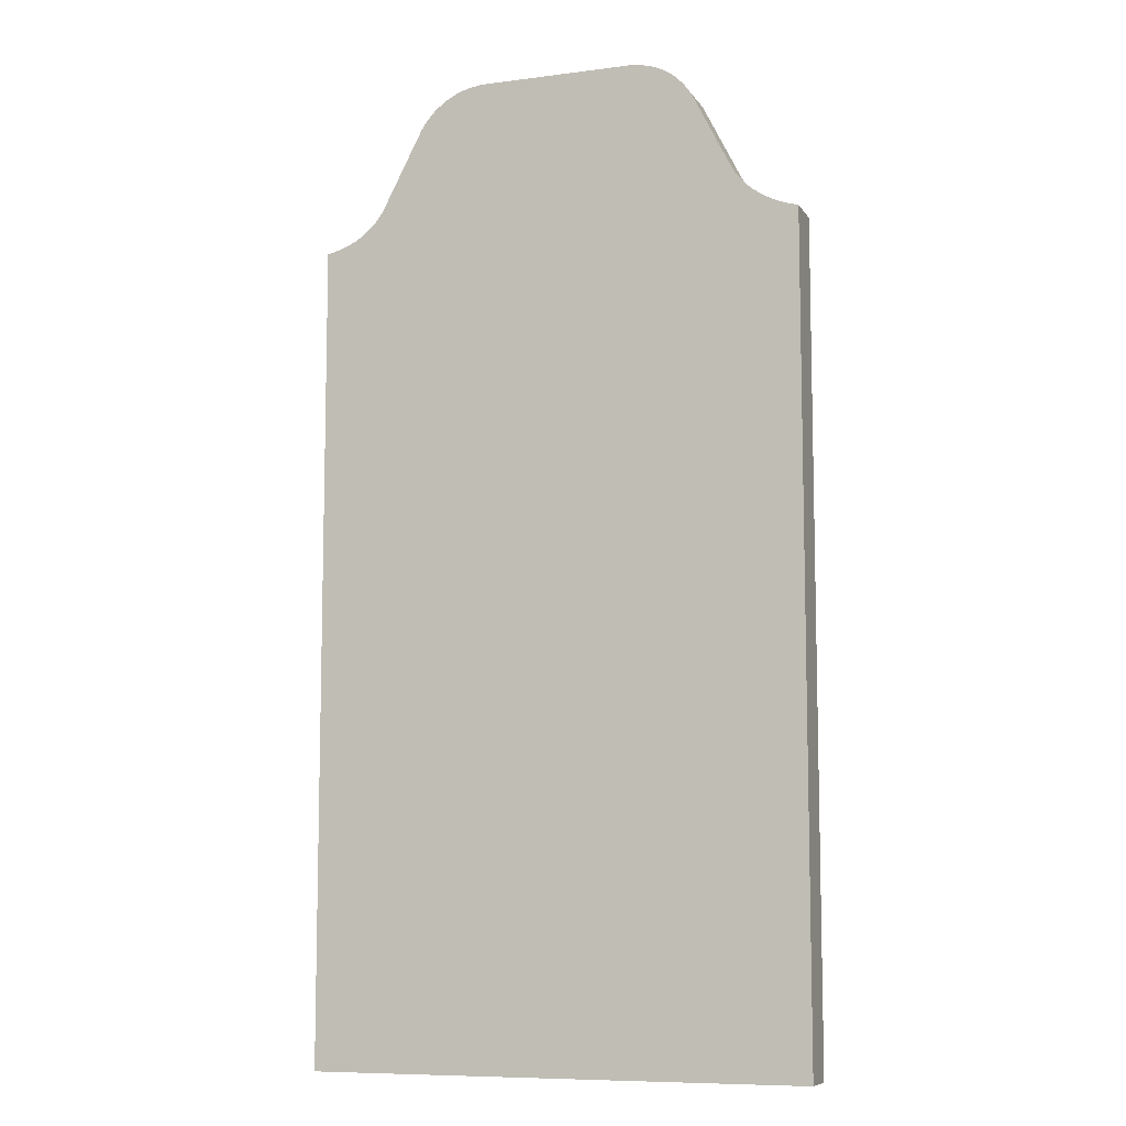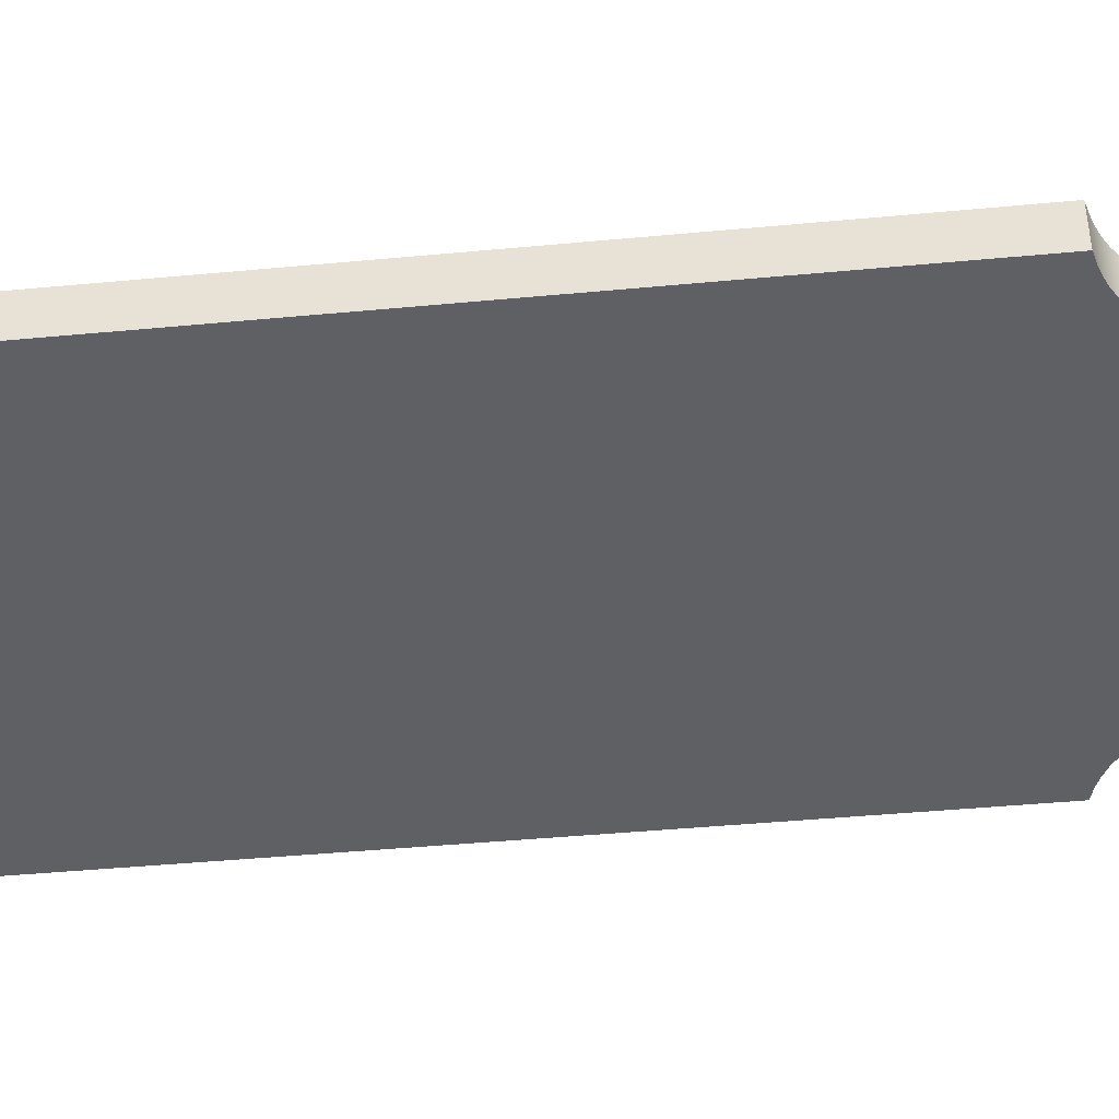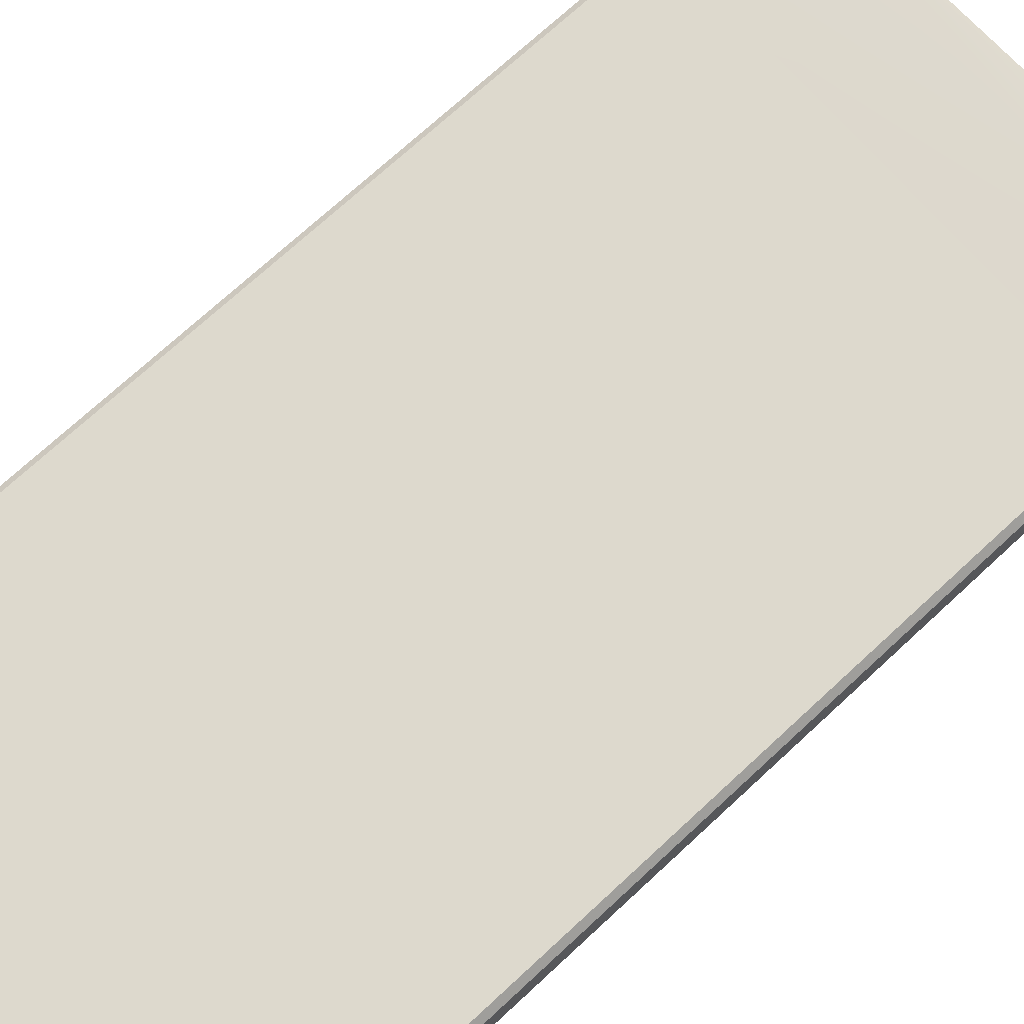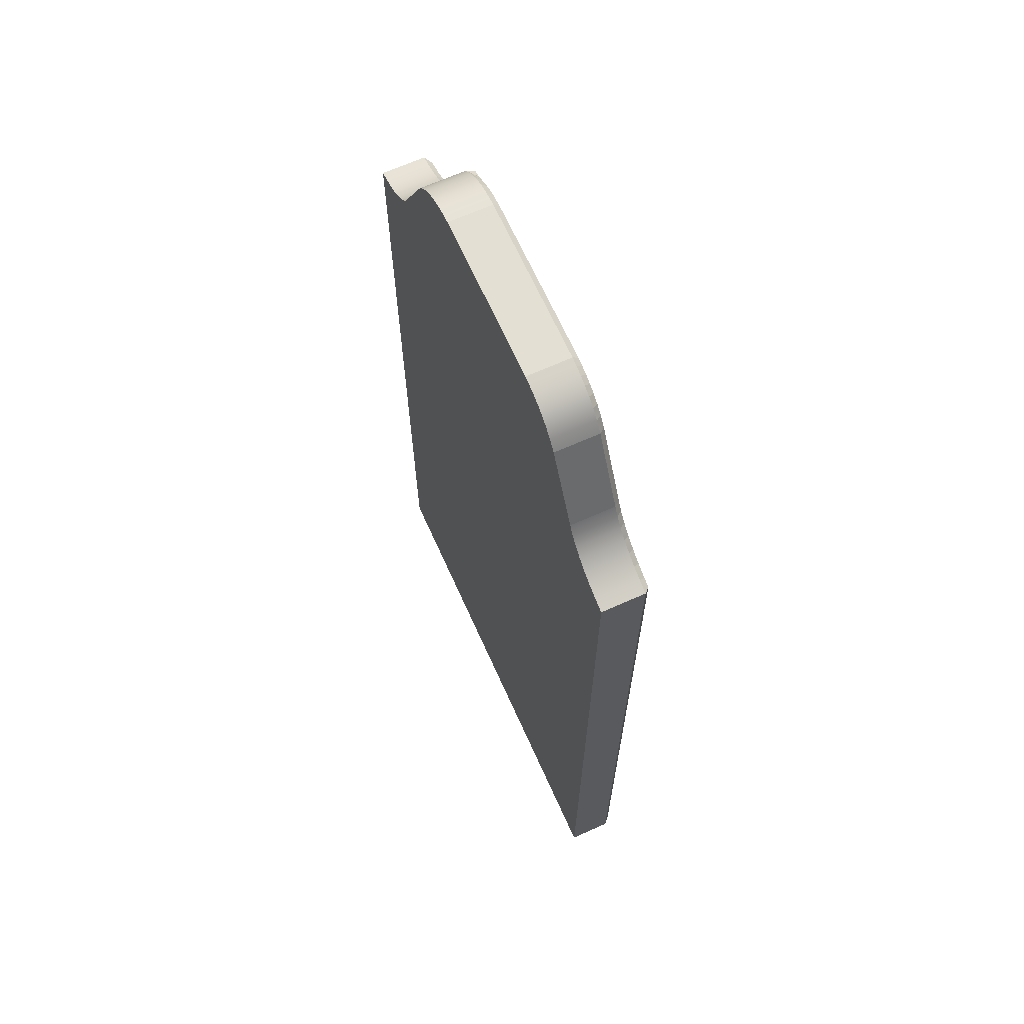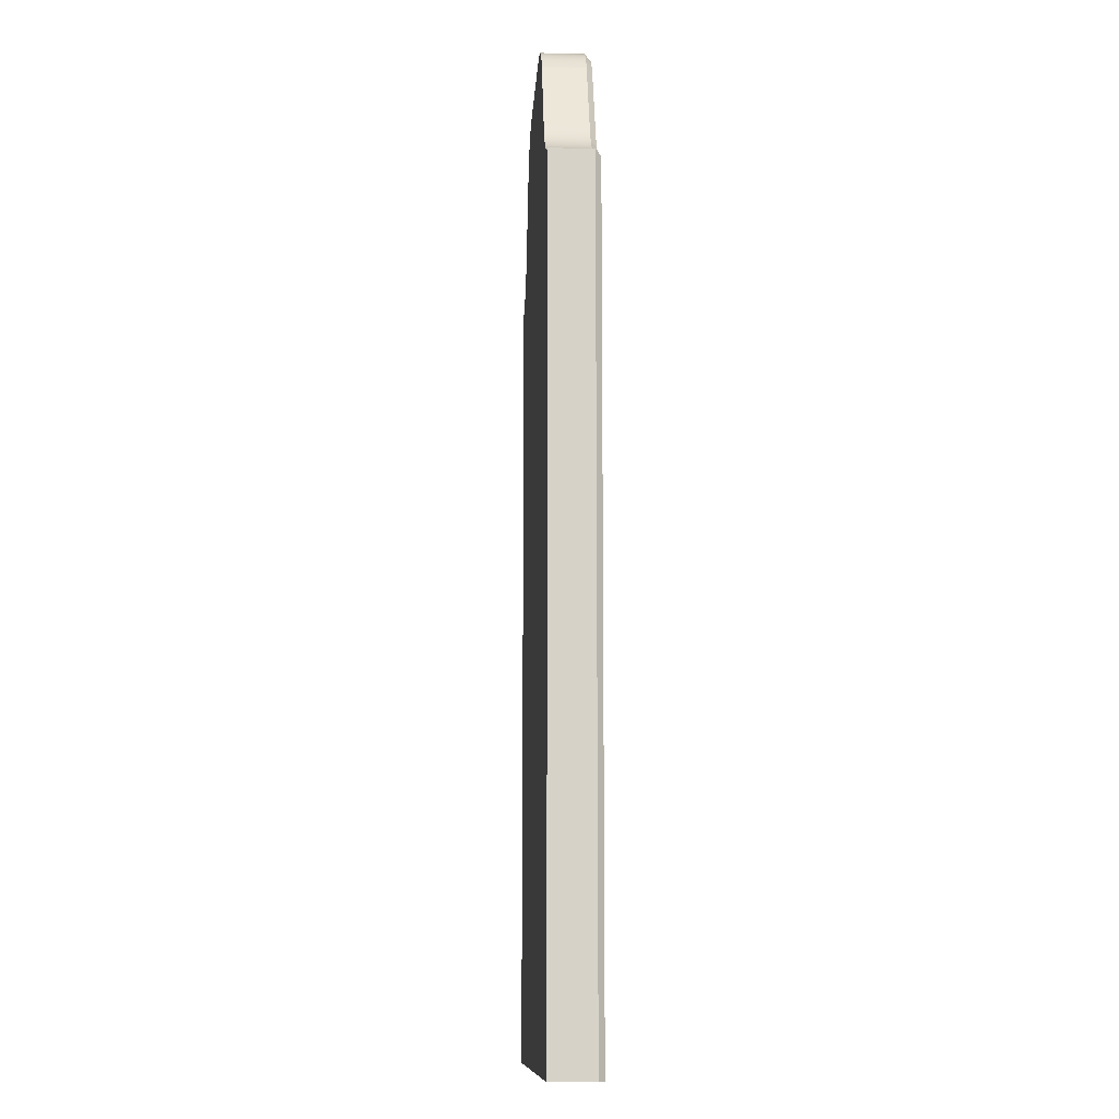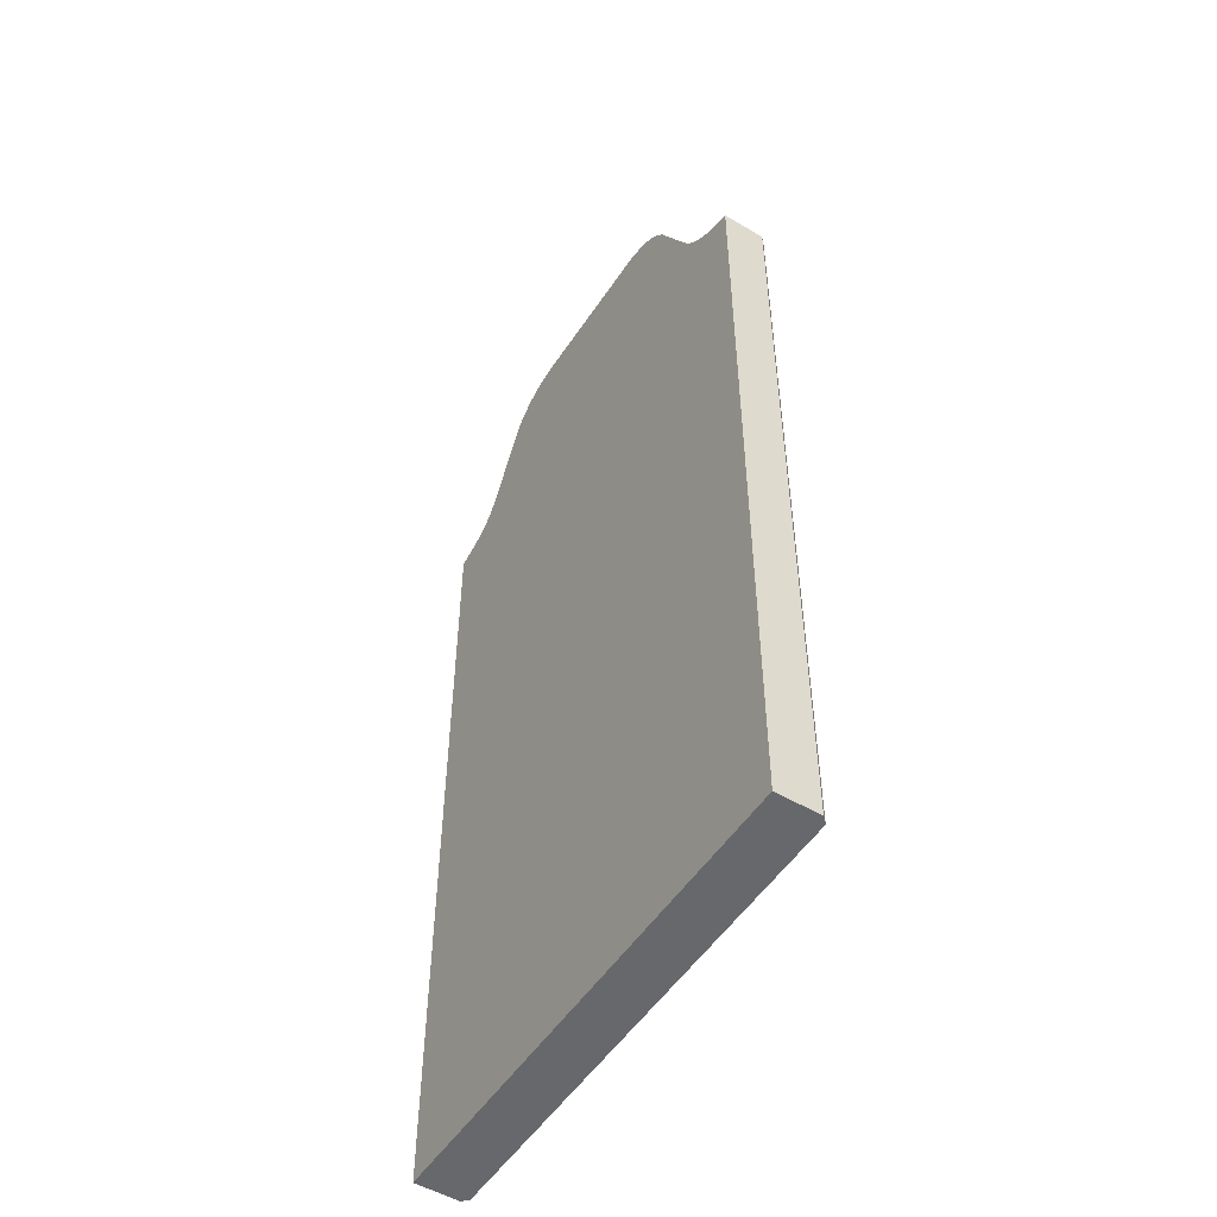
<metadata>
{"format":"obj","ext":"obj","renderer":"f3d","projection":"perspective","resolution":1024,"background":"white","views":[{"elev":-8.6,"azim":-160.4,"up":"+Y"},{"elev":-43.0,"azim":96.4,"up":"+Z"},{"elev":72.0,"azim":47.2,"up":"+Z"},{"elev":66.9,"azim":-114.2,"up":"+Y"},{"elev":-11.3,"azim":-93.4,"up":"+Y"},{"elev":-52.3,"azim":-122.6,"up":"+Y"}]}
</metadata>
<code>
v  -85.97 993.9 25
v  -93.56 992.5 25
v  -101.6 990.4 25
v  -109.6 987.4 25
v  -117.6 983.2 25
v  -125.4 977.5 25
v  -133 969.7 25
v  -140.5 959.6 25
v  -178.8 883.3 25
v  -184.9 872.2 25
v  -193 861.9 25
v  -202.8 852.7 25
v  -213.8 844.9 25
v  -225.8 838.3 25
v  -238.6 833.2 25
v  -247.3 830.8 25
v  -247.3 -0.3383 25
v  244.9 -0.3383 25
v  244.9 831.3 25
v  238.5 832.9 25
v  228 836.4 25
v  217.9 840.9 25
v  208.4 846.6 25
v  199.5 853.6 25
v  191.3 862.2 25
v  183.7 872.5 25
v  149.7 949.7 26.78
v  143.5 958.2 25.59
v  136.2 968.4 26.62
v  126.2 975.1 25
v  116.1 981.9 25
v  105.1 987.8 25
v  92.68 992 25
v  78.79 994.1 25
g Front
f 17 18 19
f 27 28 29
f 27 29 30
f 27 30 31
f 27 31 32
f 27 32 33
f 27 33 34
f 27 34 1
f 27 1 2
f 27 2 3
f 27 3 4
f 27 4 5
f 27 5 6
f 27 6 7
f 27 7 8
f 27 8 9
f 26 27 9
f 26 9 10
f 25 26 10
f 25 10 11
f 24 25 11
f 24 11 12
f 23 24 12
f 23 12 13
f 22 23 13
f 22 13 14
f 21 22 14
f 21 14 15
f 20 21 15
f 20 15 16
f 19 20 16
f 17 19 16
v  -86.53 999.9 -25
v  -94.87 998.3 -25
v  -103.4 996.1 -25
v  -112.1 992.9 -25
v  -120.8 988.3 -25
v  -129.3 982 -25
v  -137.6 973.6 -25
v  -145.6 962.7 -25
v  -184.2 886.1 -25
v  -189.9 875.5 -25
v  -197.5 865.9 -25
v  -206.6 857.4 -25
v  -217 850 -25
v  -228.4 843.8 -25
v  -240.6 838.9 -25
v  -253.3 835.4 -25
v  -253.3 -0.3383 -25
v  250.9 -0.3383 -25
v  250.9 836 -25
v  240.2 838.7 -25
v  230.1 842 -25
v  220.7 846.2 -25
v  211.8 851.5 -25
v  203.5 858.1 -25
v  195.9 866 -25
v  188.8 875.7 -25
v  151 949 -25
v  145.5 959.6 -25
v  138.4 969.8 -25
v  129.7 979 -25
v  119.3 986.9 -25
v  107.5 993.3 -25
v  94.1 997.9 -25
v  79.25 1000 -25
g Back
f 63 62 61
f 64 63 61
f 65 64 61
f 66 65 61
f 67 66 61
f 68 67 61
f 35 68 61
f 36 35 61
f 37 36 61
f 38 37 61
f 39 38 61
f 40 39 61
f 41 40 61
f 42 41 61
f 43 42 61
f 43 61 60
f 44 43 60
f 44 60 59
f 45 44 59
f 45 59 58
f 46 45 58
f 46 58 57
f 47 46 57
f 47 57 56
f 48 47 56
f 48 56 55
f 49 48 55
f 49 55 54
f 50 49 54
f 50 54 53
f 51 50 53
f 51 53 52
v  250.9 -0.3383 -25
v  250.9 836 -25
v  250.9 -0.3383 19
v  250.9 836 19
g Right
f 72 71 69
f 69 70 72
v  -253.3 835.4 -25
v  -253.3 -0.3383 -25
v  -253.3 835.4 19
v  -253.3 -0.3383 19
g left
f 76 75 73
f 73 74 76
v  -253.3 -0.3383 -25
v  250.9 -0.3383 -25
v  -253.3 -0.3383 19
v  250.9 -0.3383 19
v  -247.3 -0.3383 25
v  244.9 -0.3383 25
g Down
f 82 79 77
f 77 78 80
f 82 81 79
f 77 80 82
v  -253.3 835.4 19
v  -253.3 -0.3383 19
v  -247.3 830.8 25
v  -247.3 -0.3383 25
g Faska_Left
f 85 83 86
f 84 86 83
v  250.9 -0.3383 19
v  250.9 836 19
v  244.9 -0.3383 25
v  244.9 831.3 25
g Faska_Right
f 89 87 90
f 88 90 87
v  -86.53 999.9 -25
v  79.25 1000 -25
v  79.25 1000 19
v  -86.53 999.9 19
g Torez_verh
f 94 93 92
f 92 91 94
v  188.8 875.7 -25
v  151 949 -25
v  188.8 875.7 19
v  151 949 19
g Torez_right
f 98 97 95
f 95 96 98
v  -145.6 962.7 -25
v  -184.2 886.1 -25
v  -145.6 962.7 19
v  -184.2 886.1 19
g Torez_lefl
f 102 101 99
f 99 100 102
v  -184.2 886.1 -25
v  -189.9 875.5 -25
v  -197.5 865.9 -25
v  -206.6 857.4 -25
v  -217 850 -25
v  -228.4 843.8 -25
v  -240.6 838.9 -25
v  -253.3 835.4 -25
v  -184.2 886.1 19
v  -189.9 875.5 19
v  -197.5 865.9 19
v  -206.6 857.4 19
v  -217 850 19
v  -228.4 843.8 19
v  -240.6 838.9 19
v  -253.3 835.4 19
g Torez_left_krug_niz
f 112 111 103
f 103 104 112
f 113 112 104
f 104 105 113
f 114 113 105
f 105 106 114
f 115 114 106
f 106 107 115
f 116 115 107
f 107 108 116
f 117 116 108
f 108 109 117
f 118 117 109
f 109 110 118
v  -86.53 999.9 -25
v  -94.87 998.3 -25
v  -103.4 996.1 -25
v  -112.1 992.9 -25
v  -120.8 988.3 -25
v  -129.3 982 -25
v  -137.6 973.6 -25
v  -145.6 962.7 -25
v  -94.87 998.3 19
v  -103.4 996.1 19
v  -112.1 992.9 19
v  -120.8 988.3 19
v  -129.3 982 19
v  -137.6 973.6 19
v  -145.6 962.7 19
v  -86.53 999.9 19
g Torez_left_krug_verh
f 127 134 119
f 119 120 127
f 128 127 120
f 120 121 128
f 129 128 121
f 121 122 129
f 130 129 122
f 122 123 130
f 131 130 123
f 123 124 131
f 132 131 124
f 124 125 132
f 133 132 125
f 125 126 133
v  151 949 -25
v  145.5 959.6 -25
v  138.4 969.8 -25
v  129.7 979 -25
v  119.3 986.9 -25
v  107.5 993.3 -25
v  94.1 997.9 -25
v  79.25 1000 -25
v  151 949 19
v  145.5 959.6 19
v  138.4 969.8 19
v  129.7 979 19
v  119.3 986.9 19
v  107.5 993.3 19
v  94.1 997.9 19
v  79.25 1000 19
g Torez_right_krug_verh
f 144 143 135
f 135 136 144
f 145 144 136
f 136 137 145
f 146 145 137
f 137 138 146
f 147 146 138
f 138 139 147
f 148 147 139
f 139 140 148
f 149 148 140
f 140 141 149
f 150 149 141
f 141 142 150
v  250.9 836 -25
v  240.2 838.7 -25
v  230.1 842 -25
v  220.7 846.2 -25
v  211.8 851.5 -25
v  203.5 858.1 -25
v  195.9 866 -25
v  188.8 875.7 -25
v  250.9 836 19
v  240.2 838.7 19
v  230.1 842 19
v  220.7 846.2 19
v  211.8 851.5 19
v  203.5 858.1 19
v  195.9 866 19
v  188.8 875.7 19
g Torez_right_krug_niz
f 160 159 151
f 151 152 160
f 161 160 152
f 152 153 161
f 162 161 153
f 153 154 162
f 163 162 154
f 154 155 163
f 164 163 155
f 155 156 164
f 165 164 156
f 156 157 165
f 166 165 157
f 157 158 166
v  -189.9 875.5 19
v  -197.5 865.9 19
v  -206.6 857.4 19
v  -217 850 19
v  -228.4 843.8 19
v  -240.6 838.9 19
v  -253.3 835.4 19
v  -184.9 872.2 25
v  -193 861.9 25
v  -202.8 852.7 25
v  -213.8 844.9 25
v  -225.8 838.3 25
v  -238.6 833.2 25
v  -247.3 830.8 25
g Faska_left_krug_niz
f 174 167 175
f 168 175 167
f 175 168 176
f 169 176 168
f 176 169 177
f 170 177 169
f 177 170 178
f 171 178 170
f 178 171 179
f 172 179 171
f 179 172 180
f 173 180 172
v  250.9 836 19
v  240.2 838.7 19
v  230.1 842 19
v  220.7 846.2 19
v  211.8 851.5 19
v  203.5 858.1 19
v  195.9 866 19
v  188.8 875.7 19
v  244.9 831.3 25
v  238.5 832.9 25
v  228 836.4 25
v  217.9 840.9 25
v  208.4 846.6 25
v  199.5 853.6 25
v  191.3 862.2 25
v  183.7 872.5 25
g Faska_right_krug_niz
f 189 181 190
f 182 190 181
f 190 182 191
f 183 191 182
f 191 183 192
f 184 192 183
f 192 184 193
f 185 193 184
f 193 185 194
f 186 194 185
f 194 186 195
f 187 195 186
f 195 187 196
f 188 196 187
v  -85.97 993.9 25
v  -94.87 998.3 19
v  -103.4 996.1 19
v  -112.1 992.9 19
v  -120.8 988.3 19
v  -129.3 982 19
v  -137.6 973.6 19
v  -145.6 962.7 19
v  -86.53 999.9 19
v  -93.56 992.5 25
v  -101.6 990.4 25
v  -109.6 987.4 25
v  -117.6 983.2 25
v  -125.4 977.5 25
v  -133 969.7 25
v  -140.5 959.6 25
g Faska_left_krug_verh
f 197 205 206
f 198 206 205
f 206 198 207
f 199 207 198
f 207 199 208
f 200 208 199
f 208 200 209
f 201 209 200
f 209 201 210
f 202 210 201
f 210 202 211
f 203 211 202
f 211 203 212
f 204 212 203
v  151 949 19
v  145.5 959.6 19
v  138.4 969.8 19
v  129.7 979 19
v  119.3 986.9 19
v  107.5 993.3 19
v  94.1 997.9 19
v  79.25 1000 19
v  148.1 949.7 26.77
v  142.7 958.2 25.58
v  136.2 968.4 26.62
v  126.2 975.1 25
v  116.1 981.9 25
v  105.1 987.8 25
v  92.68 992 25
v  78.79 994.1 25
g Faska_right_krug_verh
f 221 213 222
f 214 222 213
f 222 214 223
f 215 223 214
f 223 215 224
f 216 224 215
f 224 216 225
f 217 225 216
f 225 217 226
f 218 226 217
f 226 218 227
f 219 227 218
f 227 219 228
f 220 228 219
v  -85.97 993.9 25
v  79.25 1000 19
v  -86.53 999.9 19
v  78.79 994.1 25
g faska_front_verh
f 231 229 230
f 232 230 229
v  -145.6 962.7 19
v  -184.2 886.1 19
v  -189.9 875.5 19
v  -140.5 959.6 25
v  -178.8 883.3 25
v  -184.9 872.2 25
g faska_front_left
f 236 233 237
f 234 237 233
f 237 234 238
f 235 238 234
v  188.8 875.7 19
v  151 949 19
v  183.7 872.5 25
v  148.1 949.7 26.77
g faska_front_right
f 241 239 242
f 240 242 239

</code>
